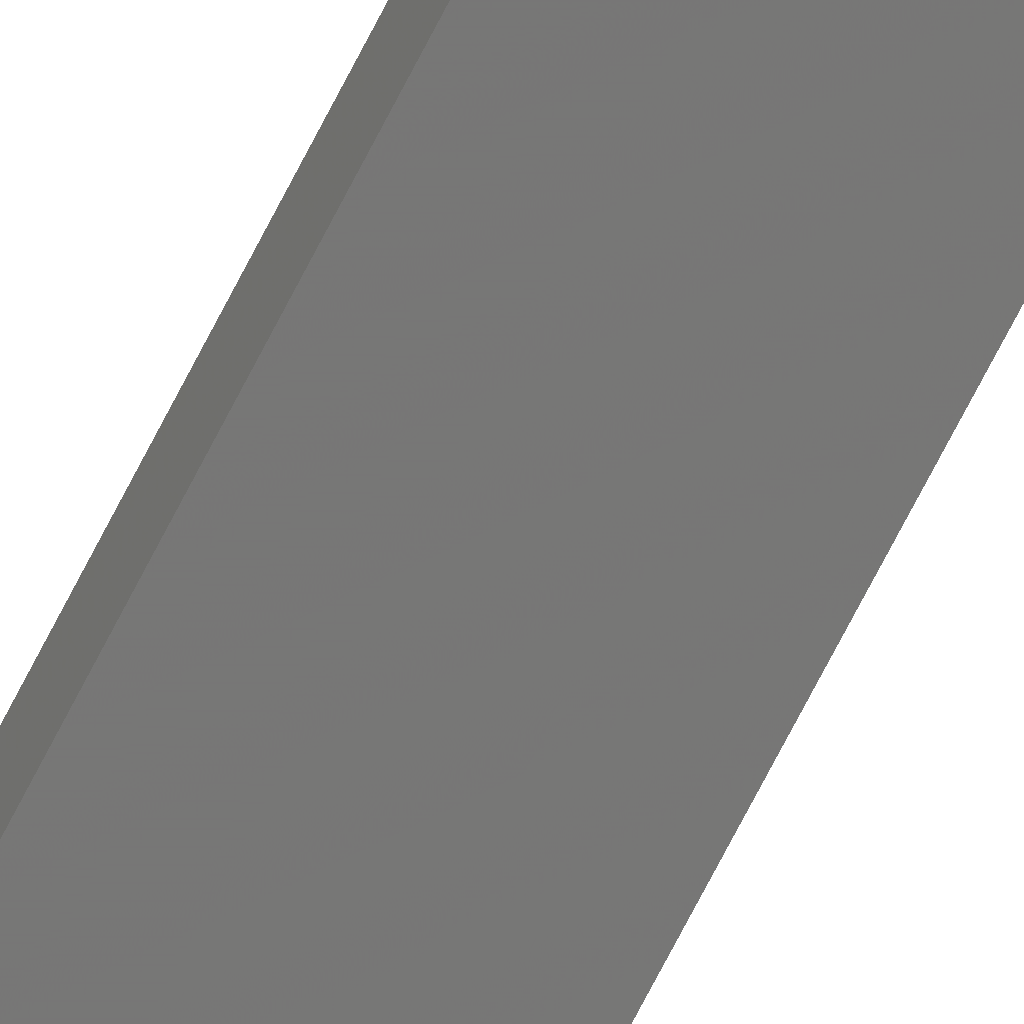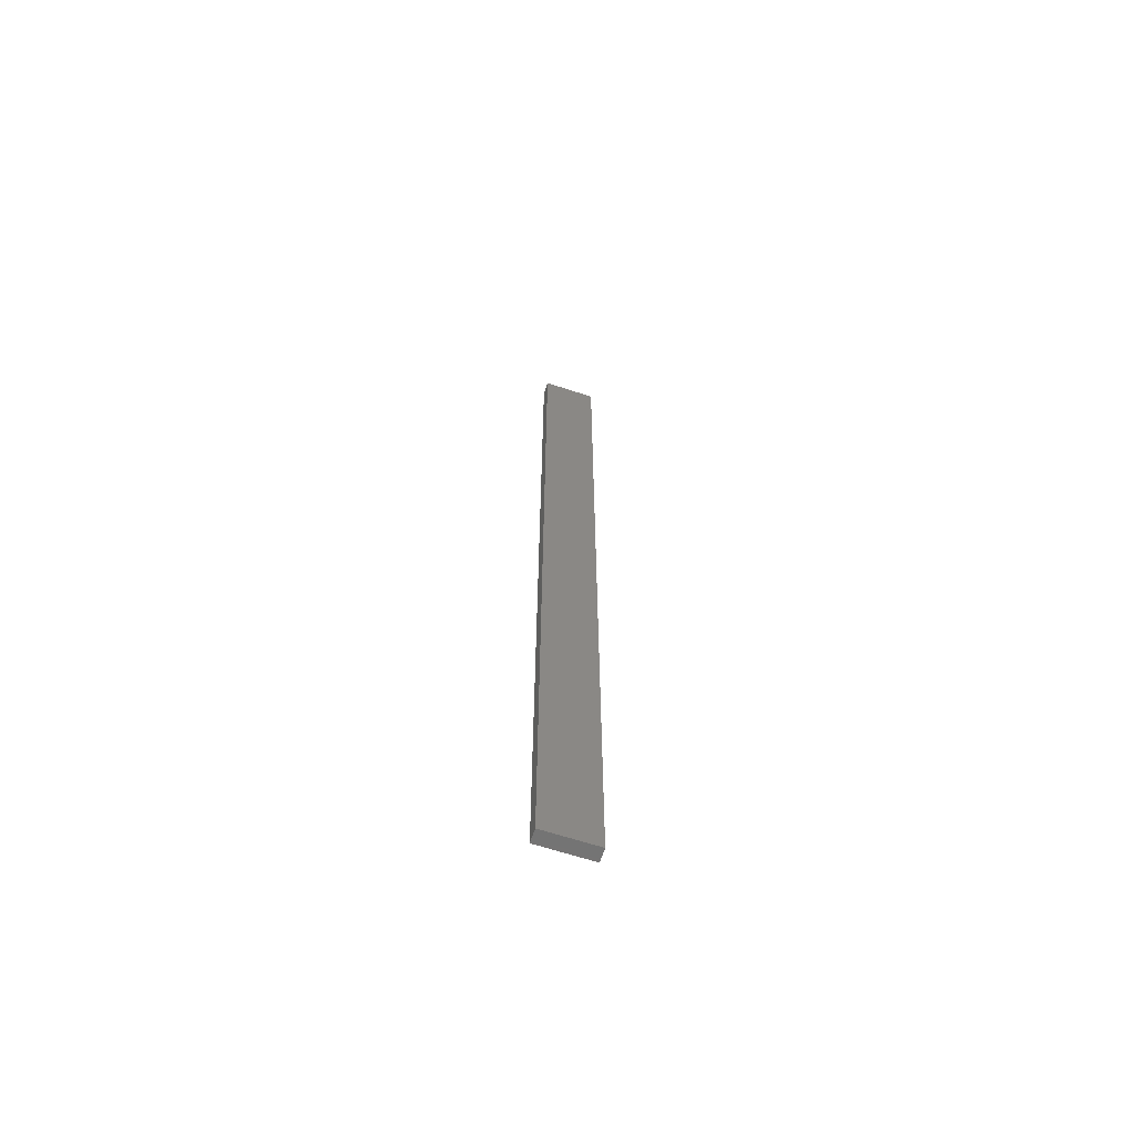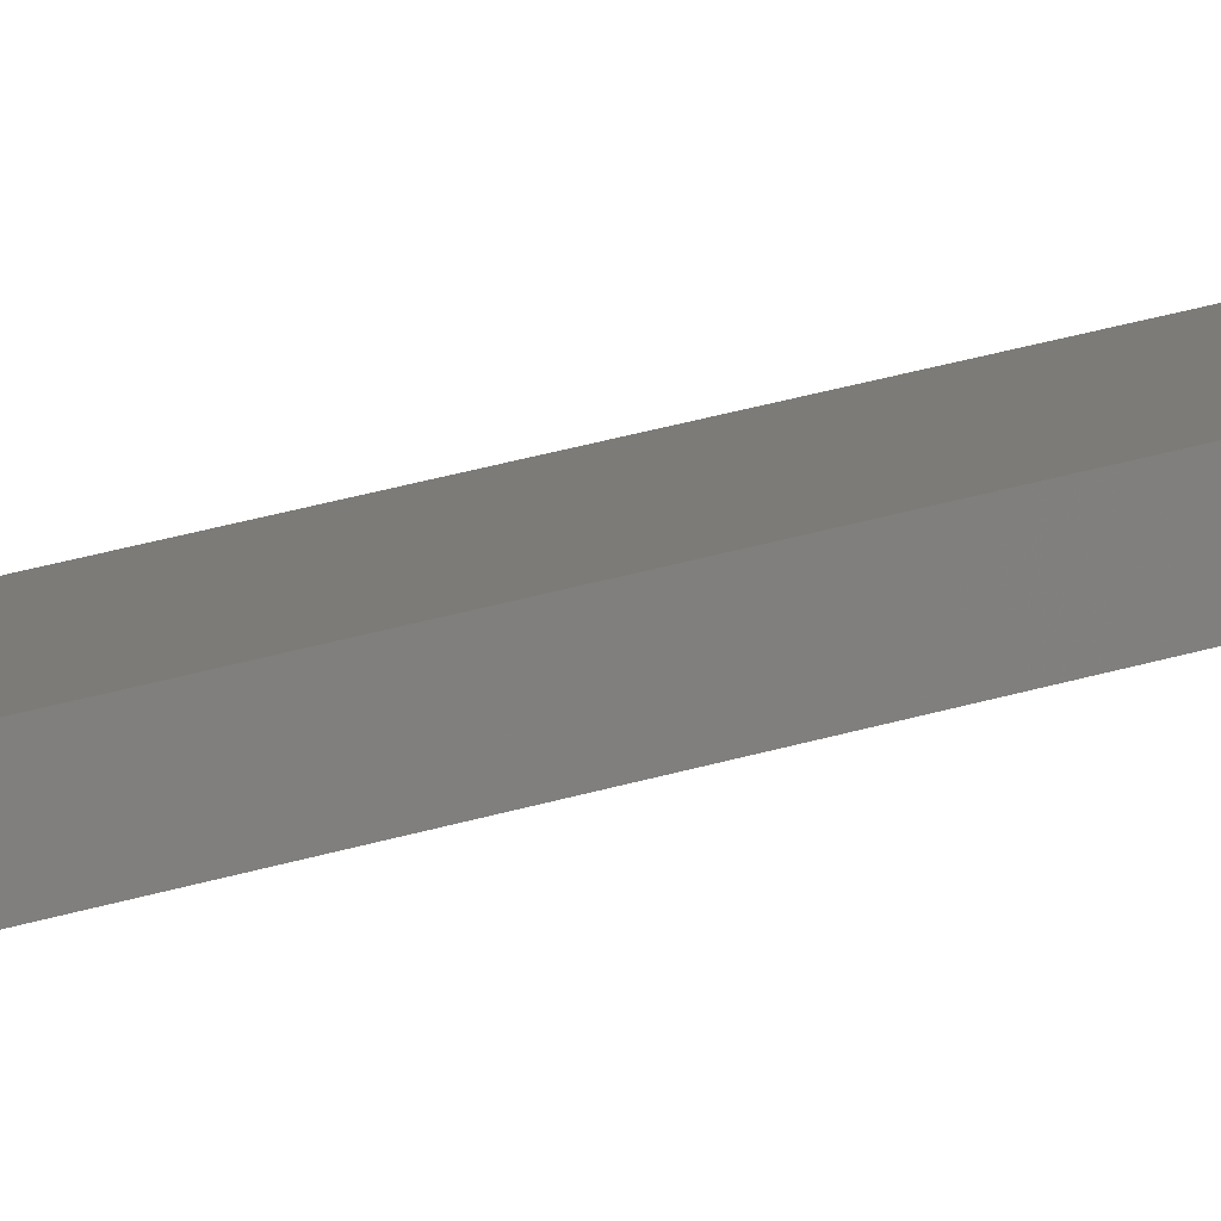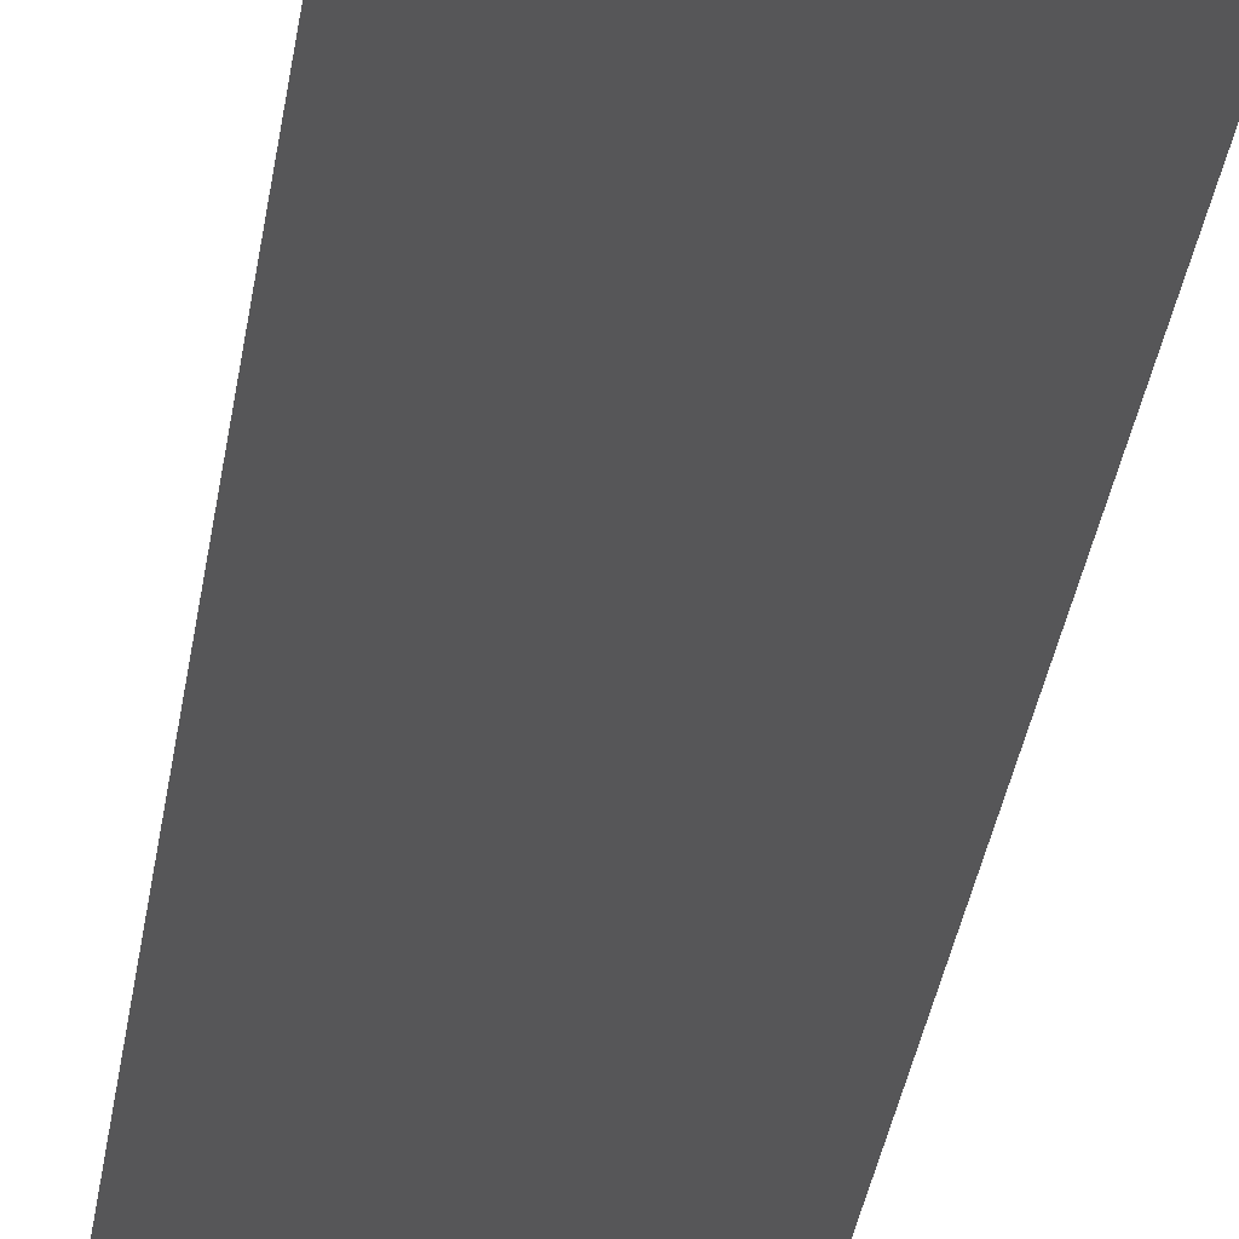
<metadata>
{"format":"stl","ext":"stl","renderer":"f3d","projection":"perspective","resolution":1024,"background":"white","views":[{"elev":-74.7,"azim":-27.5,"up":"+Y"},{"elev":-65.1,"azim":173.7,"up":"+Z"},{"elev":17.8,"azim":53.3,"up":"+Y"},{"elev":-9.8,"azim":177.5,"up":"+Y"}]}
</metadata>
<code>
# stl→obj: 16 verts, 28 faces
v -18.96 2.419 -185
v -18.96 2.419 -188.6
v -19.02 2.405 -188.6
v -19.02 2.405 -185
v -19.09 2.391 -188.6
v -19.09 2.391 -185
v -19.15 2.377 -188.6
v -19.15 2.377 -185
v -19.14 2.328 -188.6
v -19.14 2.328 -185
v -18.95 2.37 -188.6
v -19.01 2.356 -185
v -19.01 2.356 -188.6
v -19.08 2.342 -188.6
v -18.95 2.37 -185
v -19.08 2.342 -185
f 1 2 3
f 4 3 5
f 4 1 3
f 6 5 7
f 6 4 5
f 8 6 7
f 8 7 9
f 10 8 9
f 11 12 13
f 13 12 14
f 15 12 11
f 14 16 9
f 12 16 14
f 16 10 9
f 1 15 11
f 1 11 2
f 16 6 10
f 10 6 8
f 12 4 16
f 16 4 6
f 15 1 12
f 12 1 4
f 5 14 9
f 5 9 7
f 3 13 14
f 3 14 5
f 2 11 13
f 2 13 3

</code>
